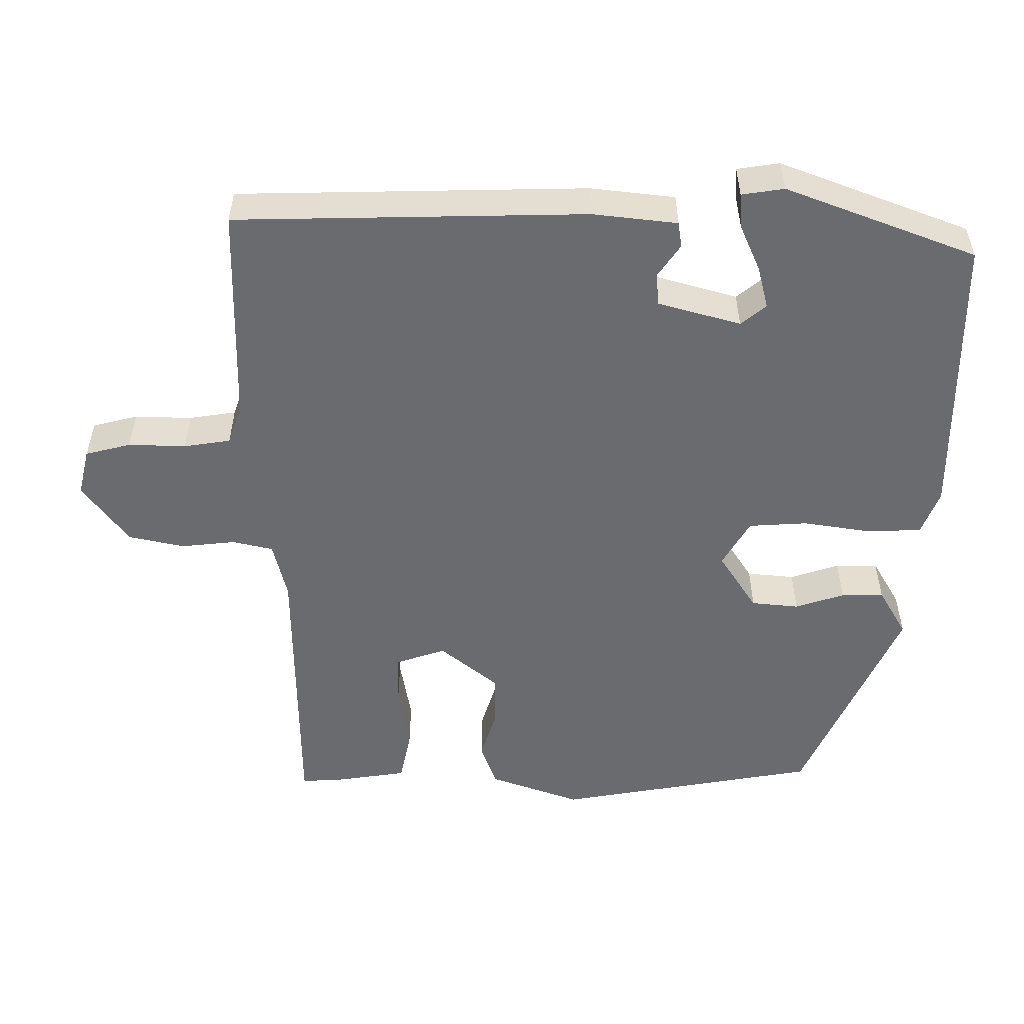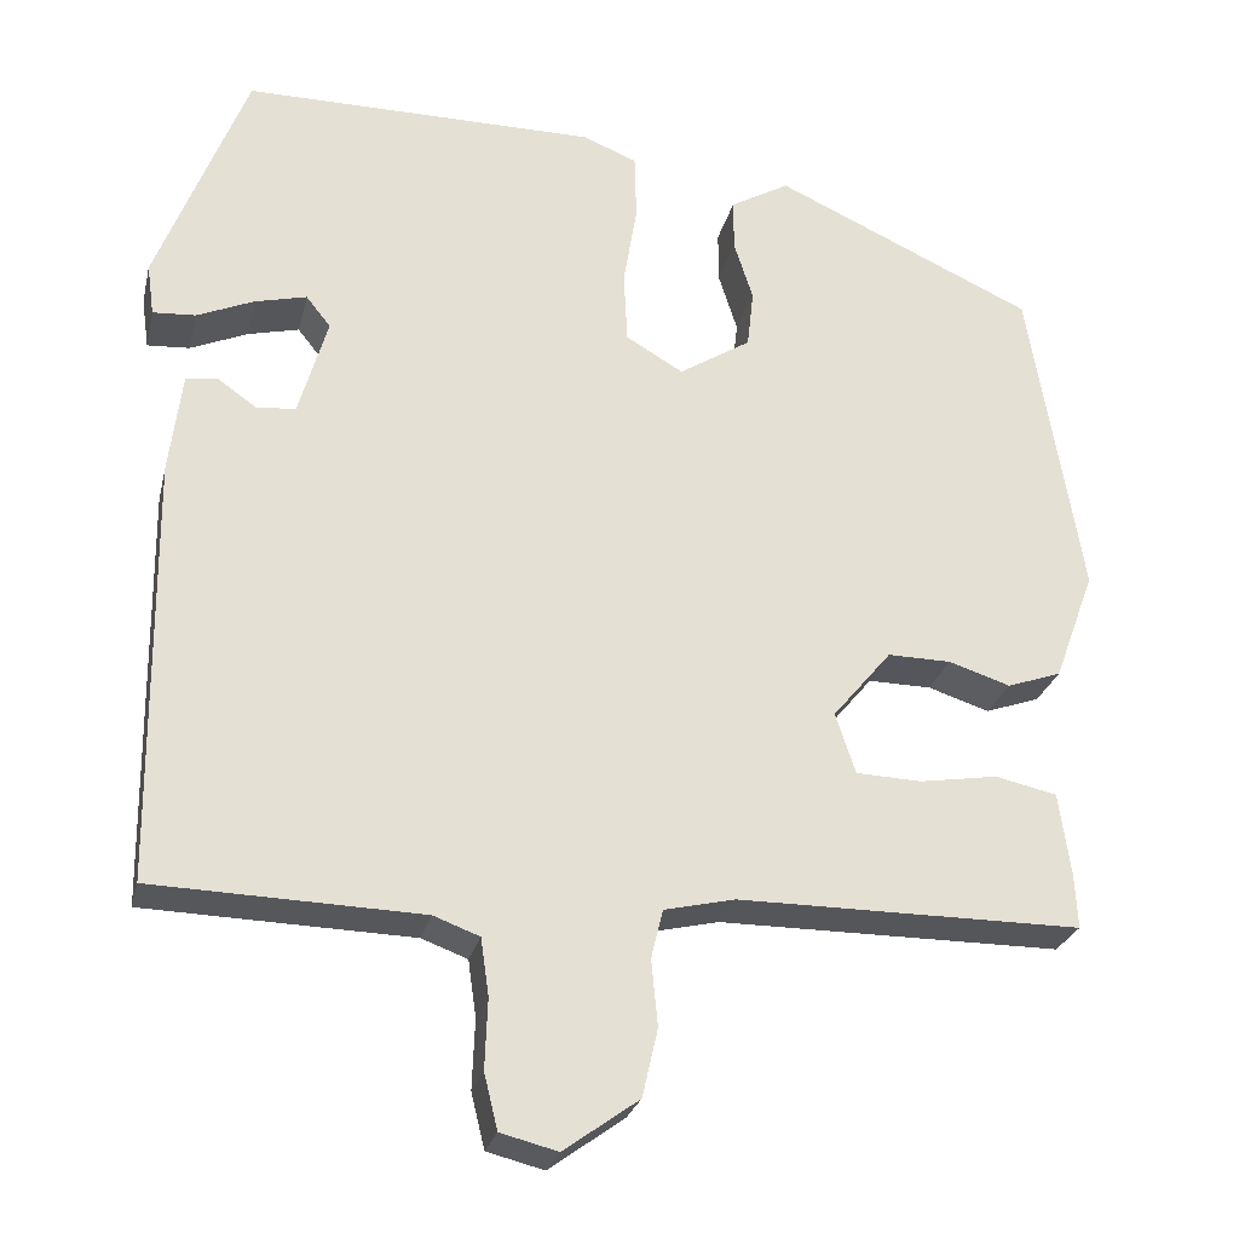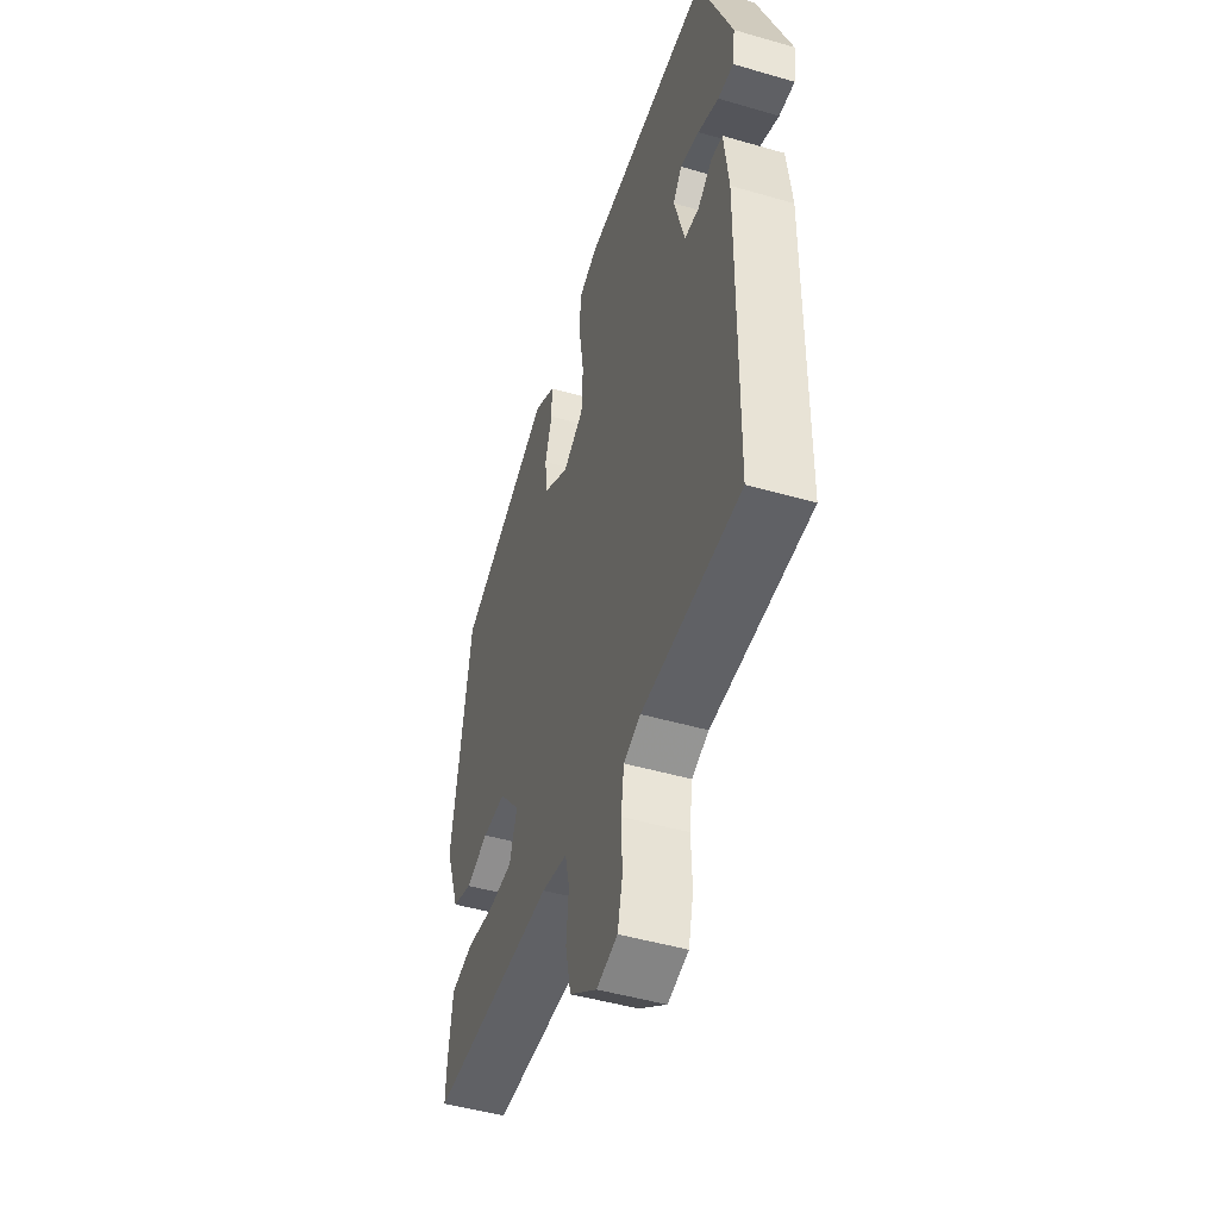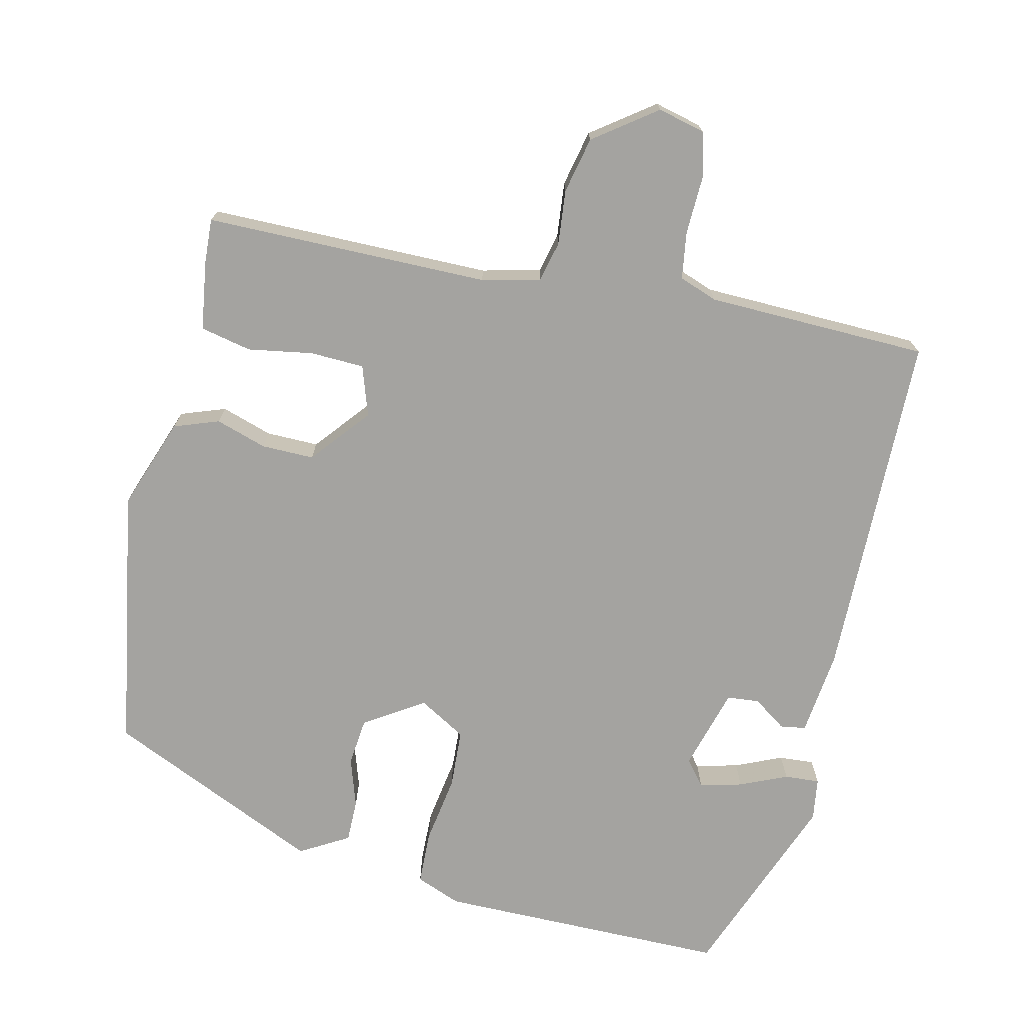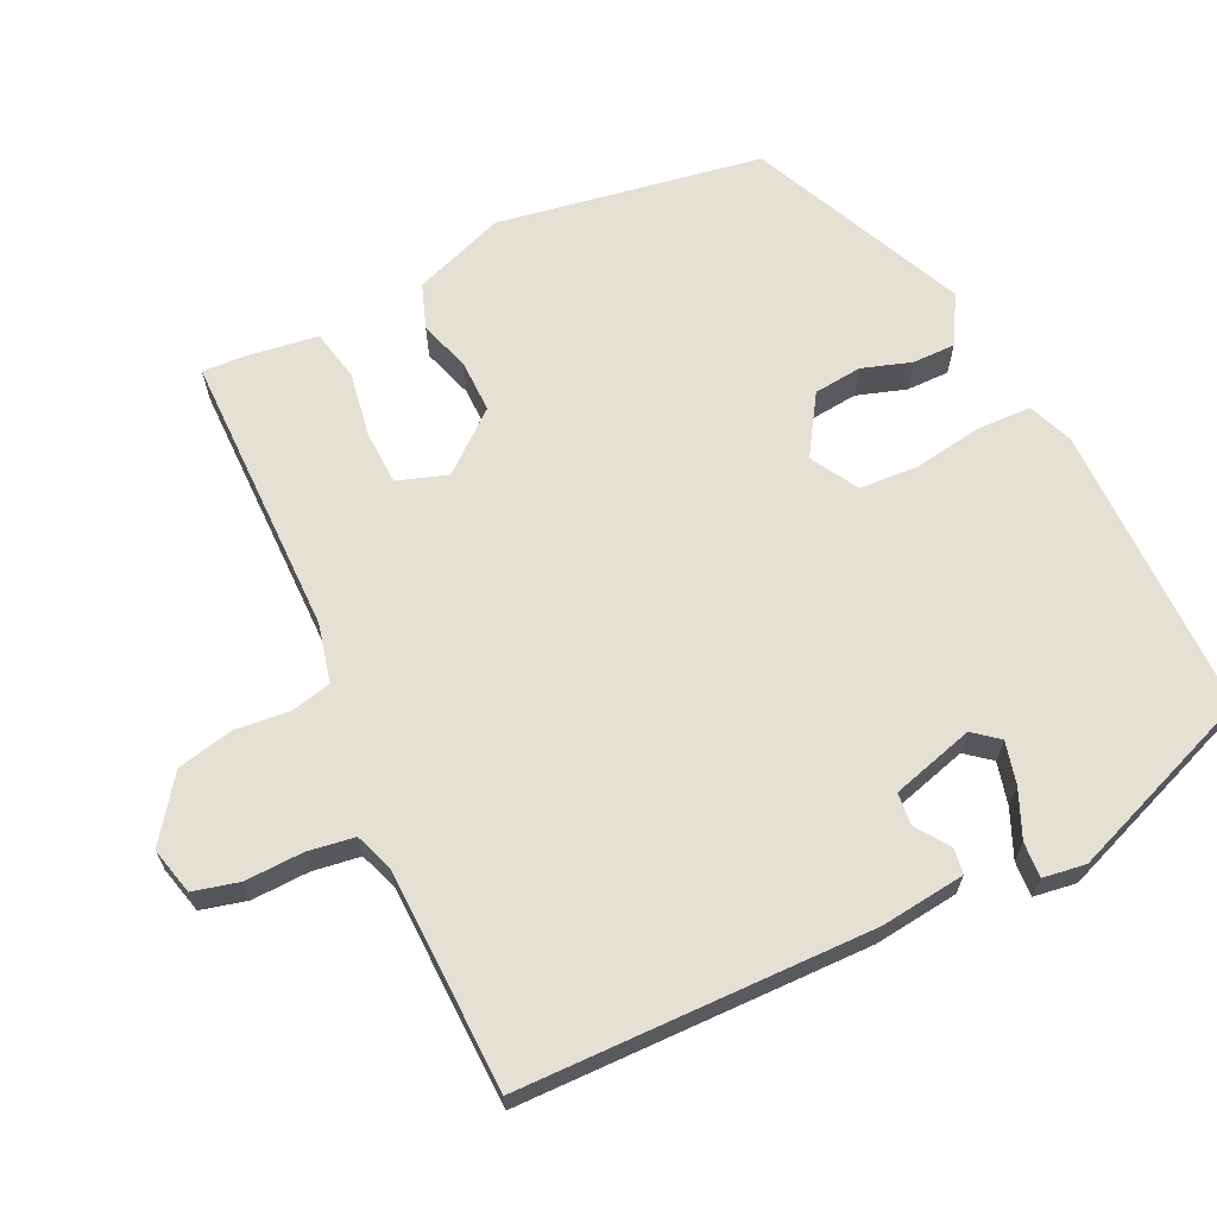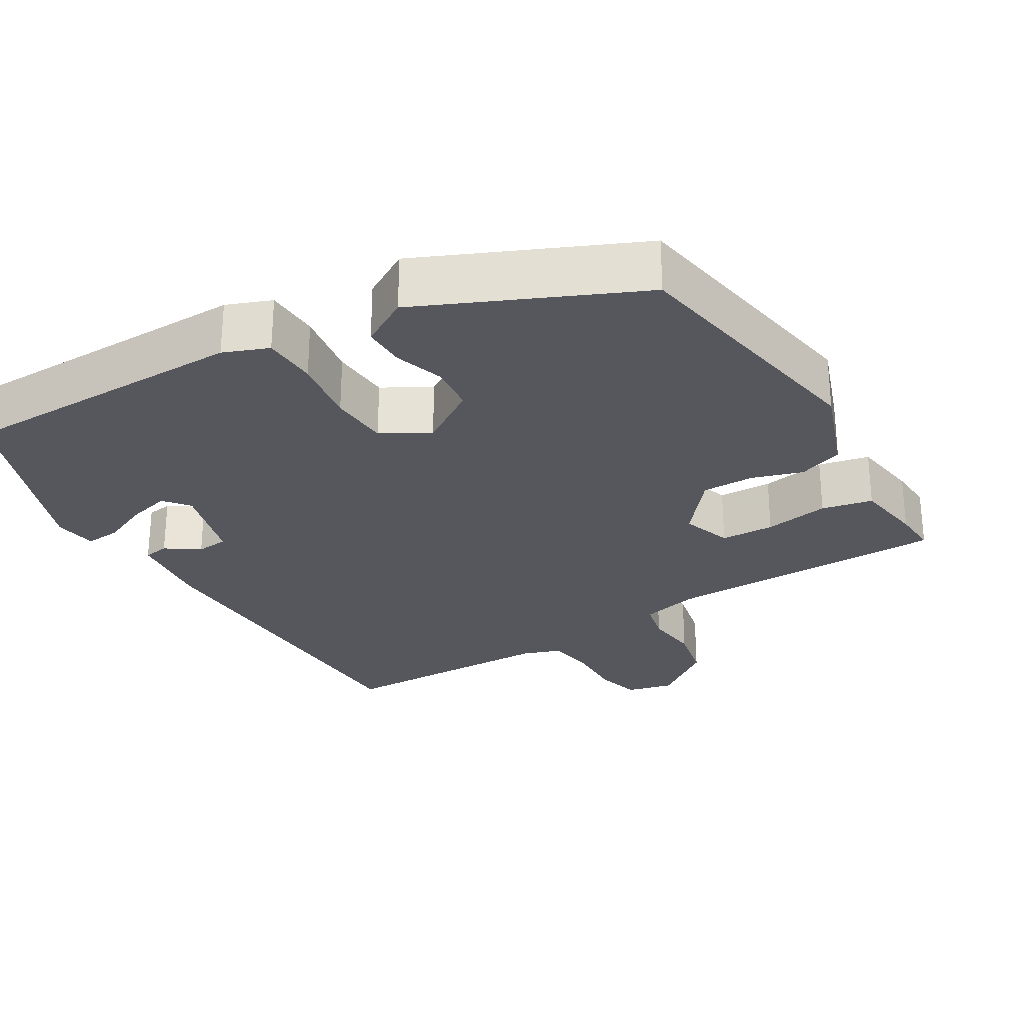
<metadata>
{"format":"obj","ext":"obj","renderer":"f3d","projection":"perspective","resolution":1024,"background":"white","views":[{"elev":-53.4,"azim":-89.6,"up":"+Y"},{"elev":-26.1,"azim":-13.1,"up":"+Z"},{"elev":-47.5,"azim":-108.1,"up":"+Z"},{"elev":-72.9,"azim":167.3,"up":"+Y"},{"elev":65.8,"azim":-115.2,"up":"+Y"},{"elev":-27.6,"azim":31.5,"up":"+Y"}]}
</metadata>
<code>
v 0.5 0.07 -0.45
v 0.12 0.07 -0.45
v 0.042 0.07 -0.468
v 0.029 0.07 -0.522
v 0.036 0.07 -0.595
v 0.019 0.07 -0.67
v -0.064 0.07 -0.73
v -0.127 0.07 -0.714
v -0.142 0.07 -0.653
v -0.139 0.07 -0.576
v -0.148 0.07 -0.513
v -0.199 0.07 -0.494
v -0.495 0.07 -0.485
v -0.5 0.07 -0.016
v -0.486 0.07 0.097
v -0.452 0.07 0.102
v -0.408 0.07 0.071
v -0.365 0.07 0.075
v -0.333 0.07 0.185
v -0.36 0.07 0.219
v -0.417 0.07 0.205
v -0.48 0.07 0.178
v -0.527 0.07 0.175
v -0.535 0.07 0.232
v -0.436 0.07 0.486
v -0.046 0.07 0.485
v 0.014 0.07 0.461
v 0.016 0.07 0.388
v 0.001 0.07 0.297
v 0.005 0.07 0.218
v 0.068 0.07 0.181
v 0.147 0.07 0.231
v 0.154 0.07 0.295
v 0.133 0.07 0.361
v 0.133 0.07 0.418
v 0.198 0.07 0.455
v 0.485 0.07 0.324
v 0.543 0.07 -0.029
v 0.498 0.07 -0.151
v 0.438 0.07 -0.172
v 0.37 0.07 -0.15
v 0.3 0.07 -0.149
v 0.235 0.07 -0.227
v 0.257 0.07 -0.294
v 0.329 0.07 -0.297
v 0.416 0.07 -0.283
v 0.484 0.07 -0.298
v 0.497 0.07 -0.39
v 0.5 0 -0.45
v 0.12 0 -0.45
v 0.042 0 -0.468
v 0.029 0 -0.522
v 0.036 0 -0.595
v 0.019 0 -0.67
v -0.064 0 -0.73
v -0.127 0 -0.714
v -0.142 0 -0.653
v -0.139 0 -0.576
v -0.148 0 -0.513
v -0.199 0 -0.494
v -0.495 0 -0.485
v -0.5 0 -0.016
v -0.486 0 0.097
v -0.452 0 0.102
v -0.408 0 0.071
v -0.365 0 0.075
v -0.333 0 0.185
v -0.36 0 0.219
v -0.417 0 0.205
v -0.48 0 0.178
v -0.527 0 0.175
v -0.535 0 0.232
v -0.436 0 0.486
v -0.046 0 0.485
v 0.014 0 0.461
v 0.016 0 0.388
v 0.001 0 0.297
v 0.005 0 0.218
v 0.068 0 0.181
v 0.147 0 0.231
v 0.154 0 0.295
v 0.133 0 0.361
v 0.133 0 0.418
v 0.198 0 0.455
v 0.485 0 0.324
v 0.543 0 -0.029
v 0.498 0 -0.151
v 0.438 0 -0.172
v 0.37 0 -0.15
v 0.3 0 -0.149
v 0.235 0 -0.227
v 0.257 0 -0.294
v 0.329 0 -0.297
v 0.416 0 -0.283
v 0.484 0 -0.298
v 0.497 0 -0.39
f 45 46 47 48
f 44 45 48 1
f 38 39 40 41
f 38 41 42
f 37 38 42
f 36 37 42 43
f 33 34 35 36
f 32 33 36 43
f 26 27 28 29
f 26 29 30
f 25 26 30
f 24 25 30
f 21 22 23 24
f 20 21 24
f 20 24 30
f 19 20 30 31
f 14 15 16 17
f 12 13 14 17
f 11 12 17 18
f 7 8 9 10
f 7 10 11
f 4 5 6 7
f 3 4 7 11
f 44 1 2
f 43 44 2 3
f 31 32 43 3
f 18 19 31
f 3 11 18 31
f 96 95 94 93
f 49 96 93 92
f 89 88 87 86
f 90 89 86
f 90 86 85
f 91 90 85 84
f 84 83 82 81
f 91 84 81 80
f 77 76 75 74
f 78 77 74
f 78 74 73
f 78 73 72
f 72 71 70 69
f 72 69 68
f 78 72 68
f 79 78 68 67
f 65 64 63 62
f 65 62 61 60
f 66 65 60 59
f 58 57 56 55
f 59 58 55
f 55 54 53 52
f 59 55 52 51
f 50 49 92
f 51 50 92 91
f 51 91 80 79
f 79 67 66
f 79 66 59 51
f 1 49 50 2
f 2 50 51 3
f 3 51 52 4
f 4 52 53 5
f 5 53 54 6
f 6 54 55 7
f 7 55 56 8
f 8 56 57 9
f 9 57 58 10
f 10 58 59 11
f 11 59 60 12
f 12 60 61 13
f 13 61 62 14
f 14 62 63 15
f 15 63 64 16
f 16 64 65 17
f 17 65 66 18
f 18 66 67 19
f 19 67 68 20
f 20 68 69 21
f 21 69 70 22
f 22 70 71 23
f 23 71 72 24
f 24 72 73 25
f 25 73 74 26
f 26 74 75 27
f 27 75 76 28
f 28 76 77 29
f 29 77 78 30
f 30 78 79 31
f 31 79 80 32
f 32 80 81 33
f 33 81 82 34
f 34 82 83 35
f 35 83 84 36
f 36 84 85 37
f 37 85 86 38
f 38 86 87 39
f 39 87 88 40
f 40 88 89 41
f 41 89 90 42
f 42 90 91 43
f 43 91 92 44
f 44 92 93 45
f 45 93 94 46
f 46 94 95 47
f 47 95 96 48
f 48 96 49 1

</code>
